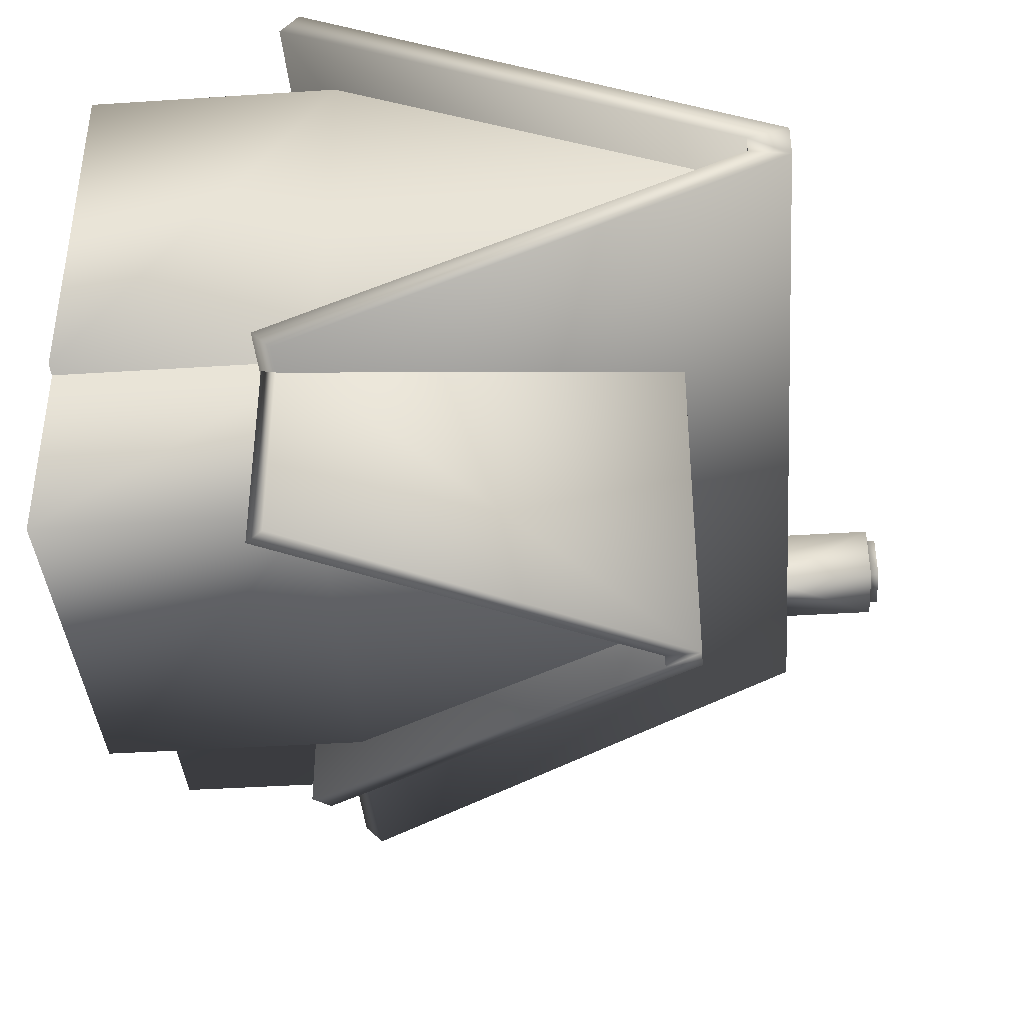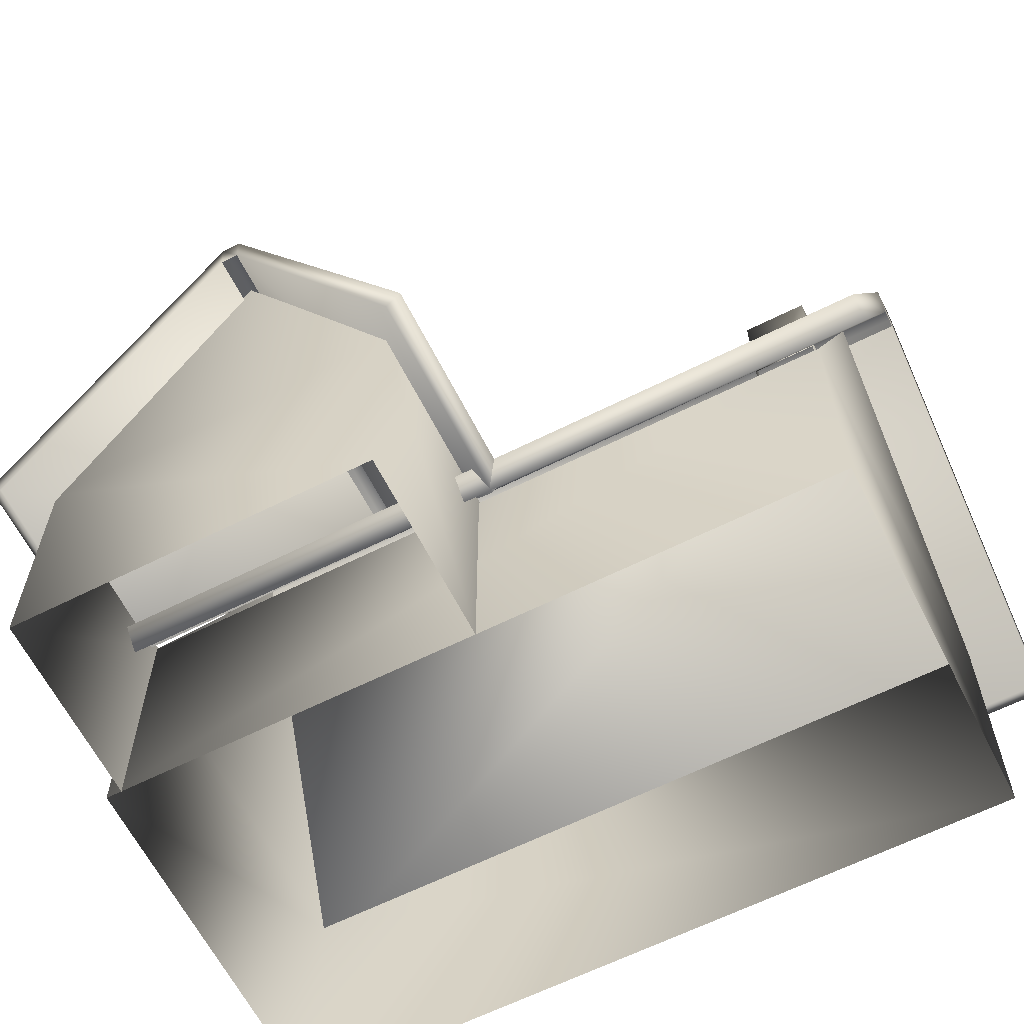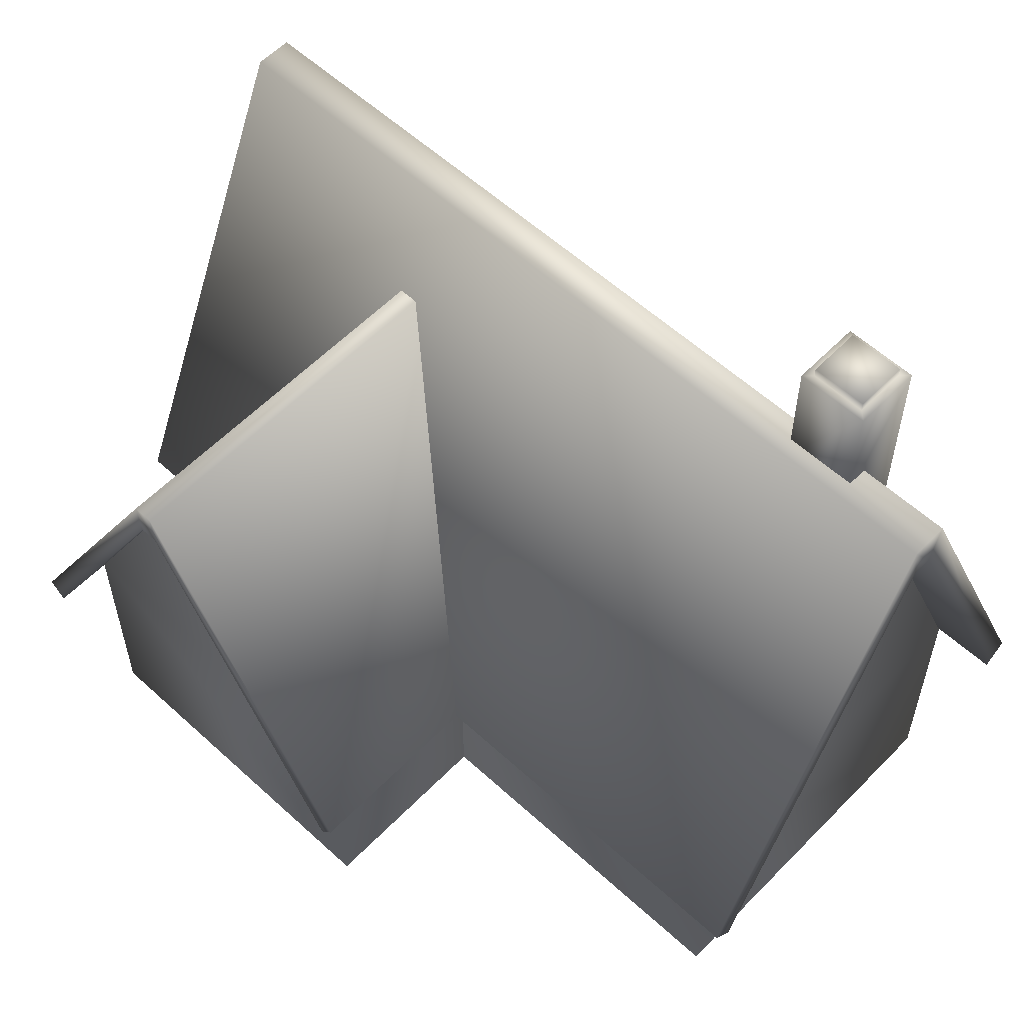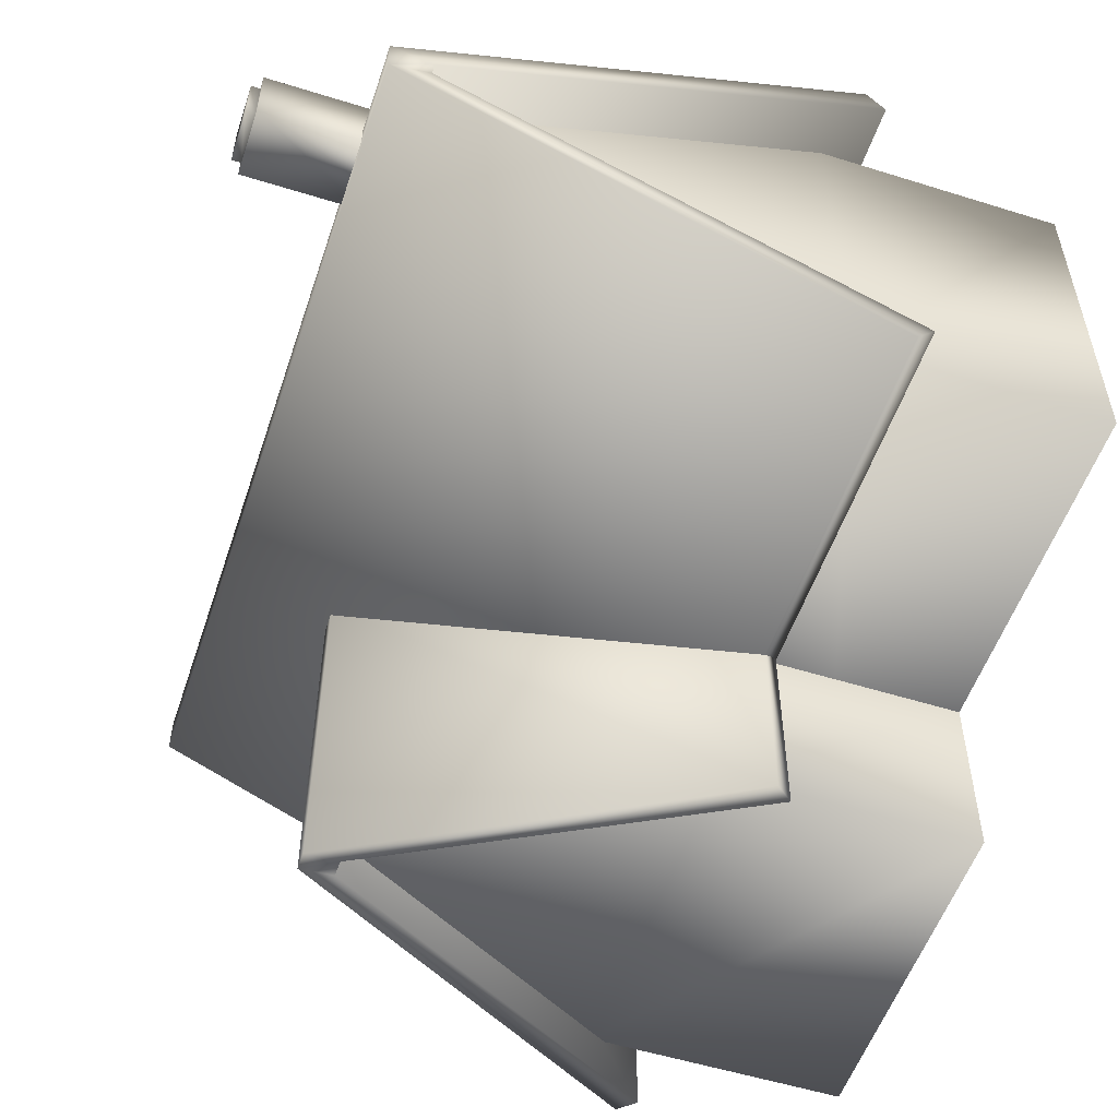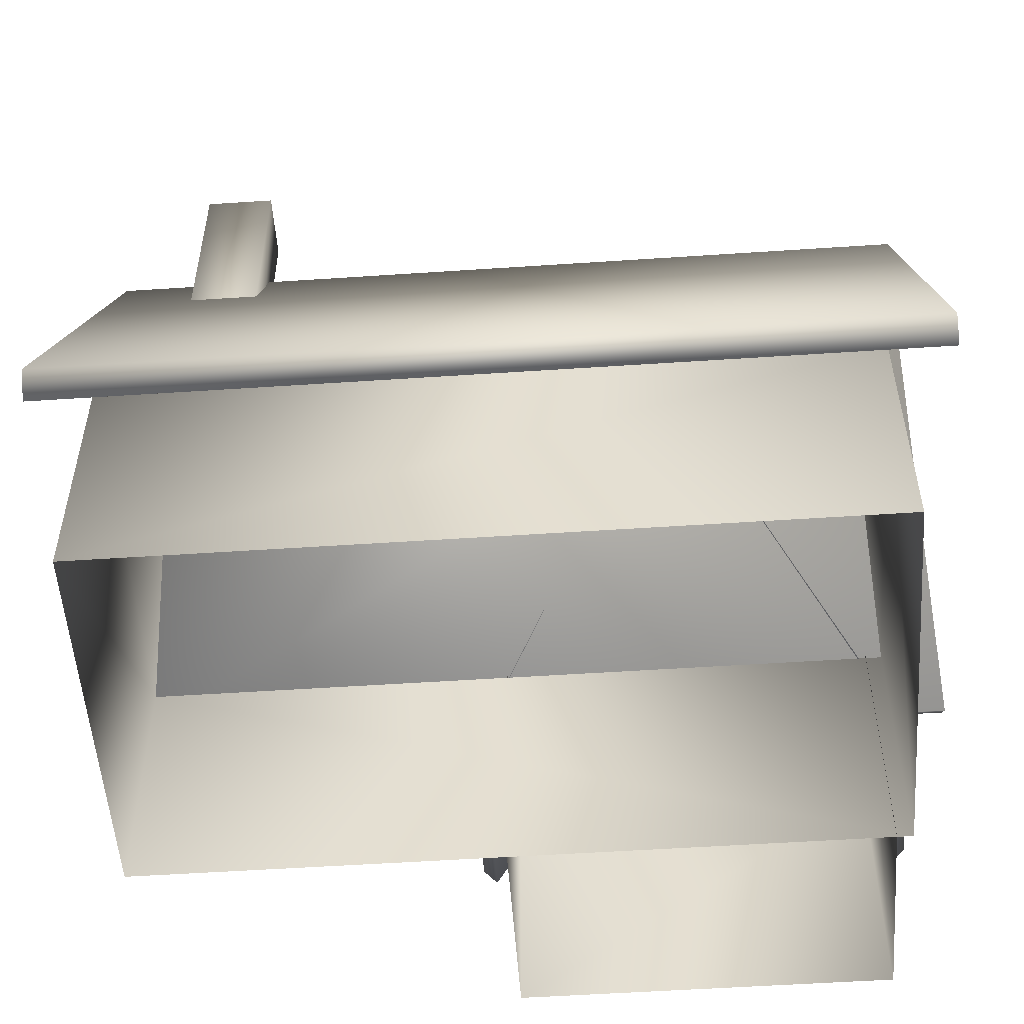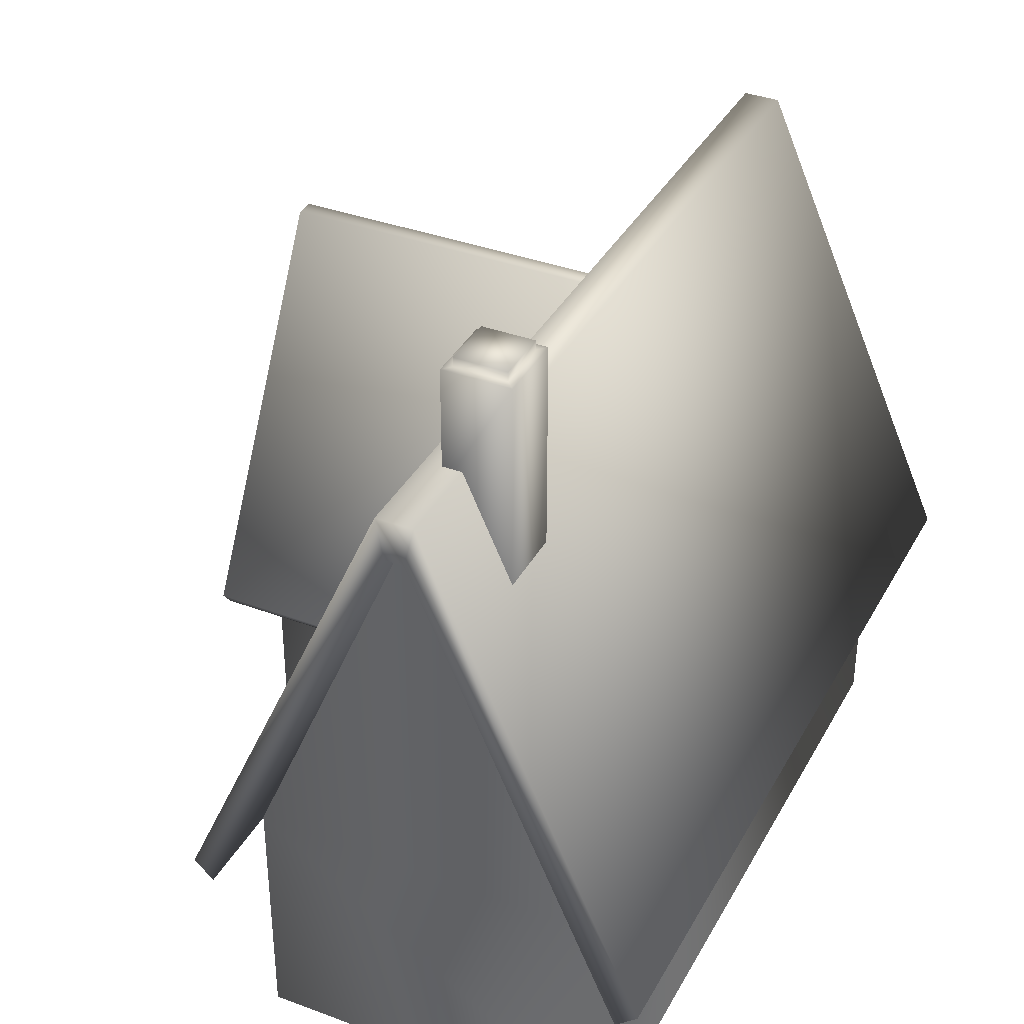
<metadata>
{"format":"obj","ext":"obj","renderer":"f3d","projection":"perspective","resolution":1024,"background":"white","views":[{"elev":-39.8,"azim":94.6,"up":"+Z"},{"elev":-63.2,"azim":-153.1,"up":"+Y"},{"elev":57.7,"azim":-136.5,"up":"+Y"},{"elev":-54.0,"azim":-108.4,"up":"+Z"},{"elev":-53.5,"azim":4.1,"up":"+Y"},{"elev":36.8,"azim":-64.3,"up":"+Y"}]}
</metadata>
<code>
g febg_christmas_001_building_06
v -2.283 3.79 1.003
v -2.283 3.79 0.5429
v -2.283 4.741 0.5429
v -2.283 5.571 1.003
v -1.805 3.79 1.003
v -1.805 5.571 1.003
v -2.283 5.571 0.5429
v -1.805 4.741 0.5429
v -1.805 5.571 0.5429
v -1.805 3.79 0.5429
v -1.805 3.79 1.003
v -1.805 5.571 1.003
v -1.805 4.741 0.5429
v -1.805 5.571 0.5429
v -2.283 5.571 0.5429
v -2.227 5.571 0.5971
v -2.227 5.571 0.9488
v -2.283 5.571 1.003
v -1.805 5.571 0.5429
v -2.227 5.571 0.5971
v -1.861 5.571 0.5971
v -2.227 5.571 0.9488
v -1.861 5.571 0.9488
v -1.805 5.571 1.003
v -1.805 5.571 1.003
v -1.861 5.571 0.9488
v -1.861 5.571 0.5971
v -1.805 5.571 0.5429
v -2.227 5.571 0.5971
v -2.227 5.636 0.9488
v -2.227 5.571 0.9488
v -2.227 5.636 0.5971
v -1.861 5.636 0.9488
v -1.861 5.636 0.5971
v -1.861 5.571 0.5971
v -2.227 5.571 0.5971
v -2.227 5.571 0.9488
v -2.227 5.636 0.9488
v -1.861 5.636 0.9488
v -1.861 5.571 0.9488
v -1.861 5.571 0.9488
v -1.861 5.636 0.9488
v -1.861 5.636 0.5971
v -1.861 5.571 0.5971
v 2.484 3.266e-05 -0.7294
v 2.484 1.757 -0.7294
v -2.539 1.757 -0.7294
v -2.539 3.266e-05 -0.7294
v -2.539 3.266e-05 1.819
v -2.539 1.757 1.819
v 2.484 1.757 1.819
v 2.484 3.266e-05 1.819
v 2.484 3.266e-05 -0.7294
v 2.484 3.266e-05 1.819
v 2.484 1.757 1.819
v 2.484 1.757 -0.7294
v 2.484 4.766 0.5447
v -2.899 1.535 -1.067
v -2.899 1.404 -0.9326
v 2.877 1.404 -0.9326
v 2.877 1.535 -1.067
v 2.877 4.89 0.4249
v -2.899 4.89 0.4249
v 2.877 4.604 0.4771
v 2.877 1.404 -0.9326
v 2.877 4.604 0.6061
v 2.877 4.89 0.6772
v -2.899 4.89 0.6772
v 2.877 1.404 2.016
v -2.899 1.535 2.169
v 2.877 1.535 2.169
v 2.877 1.535 2.169
v 2.877 1.404 2.016
v -2.899 1.404 2.016
v -2.899 1.535 2.169
v 2.877 1.404 2.016
v 2.877 4.604 0.6061
v -2.899 4.604 0.6061
v -2.899 1.404 2.016
v 2.877 4.604 0.4771
v 2.877 1.404 -0.9326
v -2.899 1.404 -0.9326
v -2.899 4.604 0.4771
v -0.08907 -3.219e-05 -0.7212
v -0.08907 -3.219e-05 -2.03
v -0.08907 1.789 -2.03
v -0.08907 1.789 -0.7212
v -0.08907 -3.219e-05 -2.03
v 2.378 -3.219e-05 -2.03
v 2.378 1.789 -2.03
v -0.08907 1.789 -2.03
v 1.144 4.029 -2.03
v 2.378 -3.219e-05 -2.03
v 2.378 -3.219e-05 -0.7212
v 2.378 1.789 -0.7212
v 2.378 1.789 -2.03
v -2.539 3.266e-05 1.819
v -2.539 3.266e-05 -0.7294
v -2.539 1.757 -0.7294
v -2.539 1.757 1.819
v -2.54 4.766 0.5447
v 2.643 1.534 -2.356
v 1.188 3.893 -2.356
v 2.533 1.415 -2.356
v 1.205 4.13 -2.356
v 1.065 3.893 -2.356
v 1.071 4.13 -2.356
v -0.2801 1.415 -2.356
v -0.3748 1.534 -2.356
v 1.071 4.13 0.1742
v -0.3748 1.534 -0.9076
v 1.205 4.13 0.1742
v 2.643 1.534 -0.9084
v 2.533 1.415 -0.9079
v 2.533 1.415 -2.356
v -0.2801 1.415 -2.356
v -0.3748 1.534 -2.356
v -0.3748 1.534 -0.9076
v -0.2801 1.415 -0.9079
v 1.065 3.893 -2.356
v -0.2801 1.415 -2.356
v -0.2801 1.415 -0.9079
v 1.065 3.893 0.1325
v 1.182 3.889 0.1664
v 2.533 1.415 -0.9079
v 2.533 1.415 -2.356
v 1.188 3.893 -2.356
v 1.181 3.893 0.1742
v -2.899 1.535 -1.067
v -2.899 4.604 0.4771
v -2.899 1.404 -0.9326
v -2.899 4.89 0.4249
v -2.899 4.604 0.6061
v -2.899 4.89 0.6772
v -2.899 1.404 2.016
v -2.899 1.535 2.169
g febg_christmas_001_building_06_0
f 3 2 1
f 4 3 1
f 4 1 5
f 6 4 5
f 7 3 4
f 8 3 7
f 9 8 7
f 12 11 10
f 13 12 10
f 14 12 13
f 17 16 15
f 18 17 15
f 15 20 19
f 20 21 19
f 23 22 18
f 24 23 18
f 27 26 25
f 28 27 25
f 31 30 29
f 30 32 29
f 32 30 33
f 34 32 33
f 32 34 35
f 36 32 35
f 39 38 37
f 40 39 37
f 43 42 41
f 44 43 41
f 47 46 45
f 48 47 45
f 51 50 49
f 52 51 49
f 55 54 53
f 56 55 53
f 57 55 56
f 60 59 58
f 61 60 58
f 62 61 58
f 63 62 58
f 62 64 61
f 64 65 61
f 66 64 62
f 67 62 63
f 67 66 62
f 68 67 63
f 69 66 67
f 67 68 70
f 71 69 67
f 71 67 70
f 74 73 72
f 75 74 72
f 78 77 76
f 79 78 76
f 82 81 80
f 83 82 80
f 86 85 84
f 87 86 84
f 90 89 88
f 91 90 88
f 92 90 91
f 95 94 93
f 96 95 93
f 99 98 97
f 100 99 97
f 101 99 100
f 104 103 102
f 103 105 102
f 103 106 105
f 106 107 105
f 106 108 107
f 108 109 107
f 107 109 110
f 109 111 110
f 107 110 112
f 105 107 112
f 112 113 105
f 113 102 105
f 102 113 114
f 115 102 114
f 118 117 116
f 119 118 116
f 122 121 120
f 123 122 120
f 126 125 124
f 124 127 126
f 124 128 127
f 131 130 129
f 130 132 129
f 130 133 132
f 133 134 132
f 133 135 134
f 135 136 134

</code>
